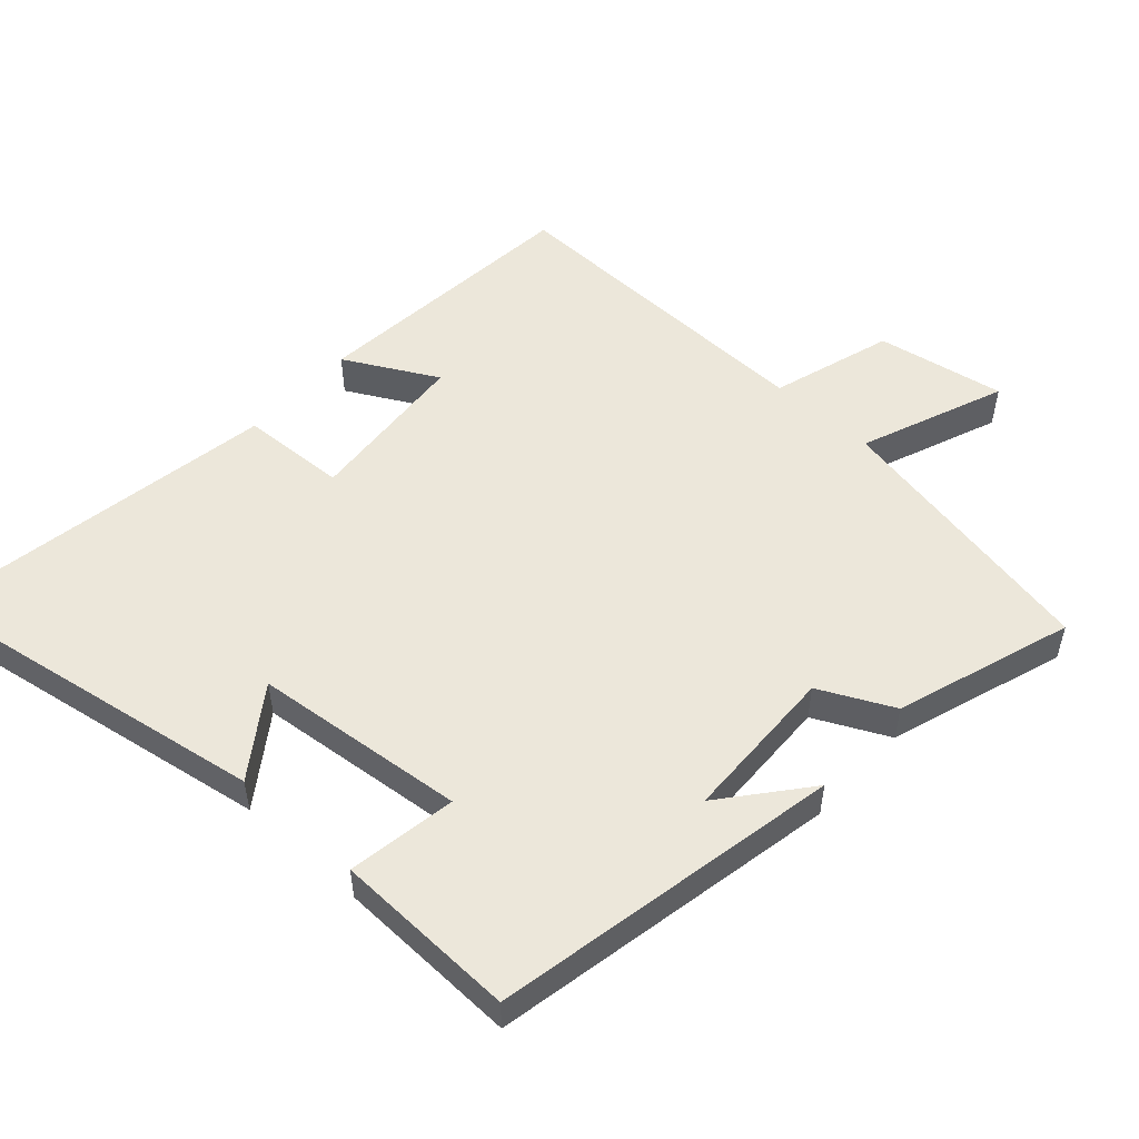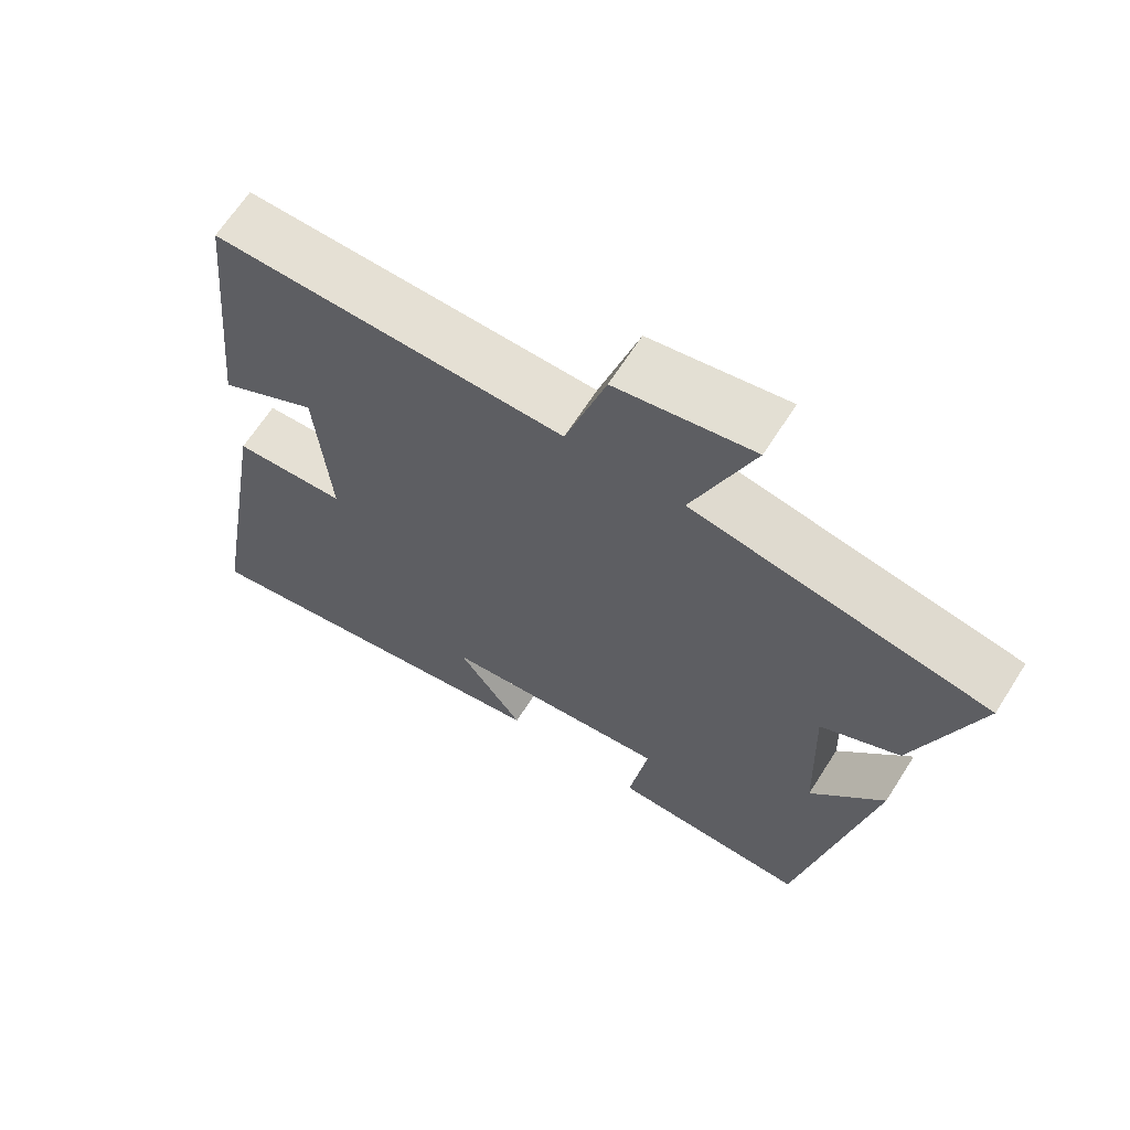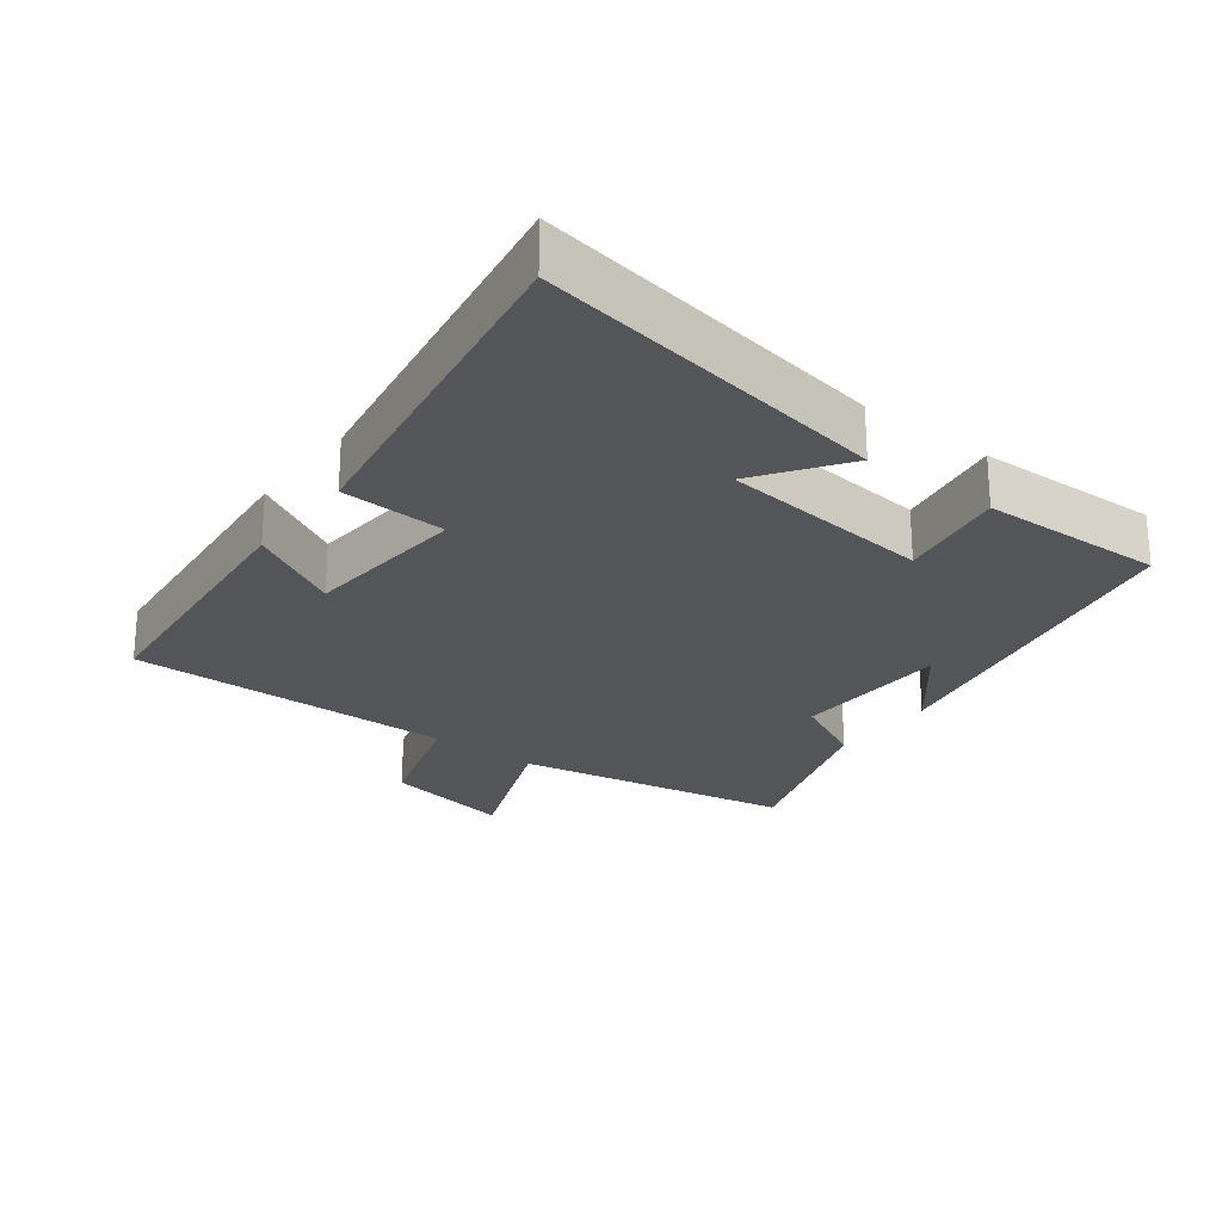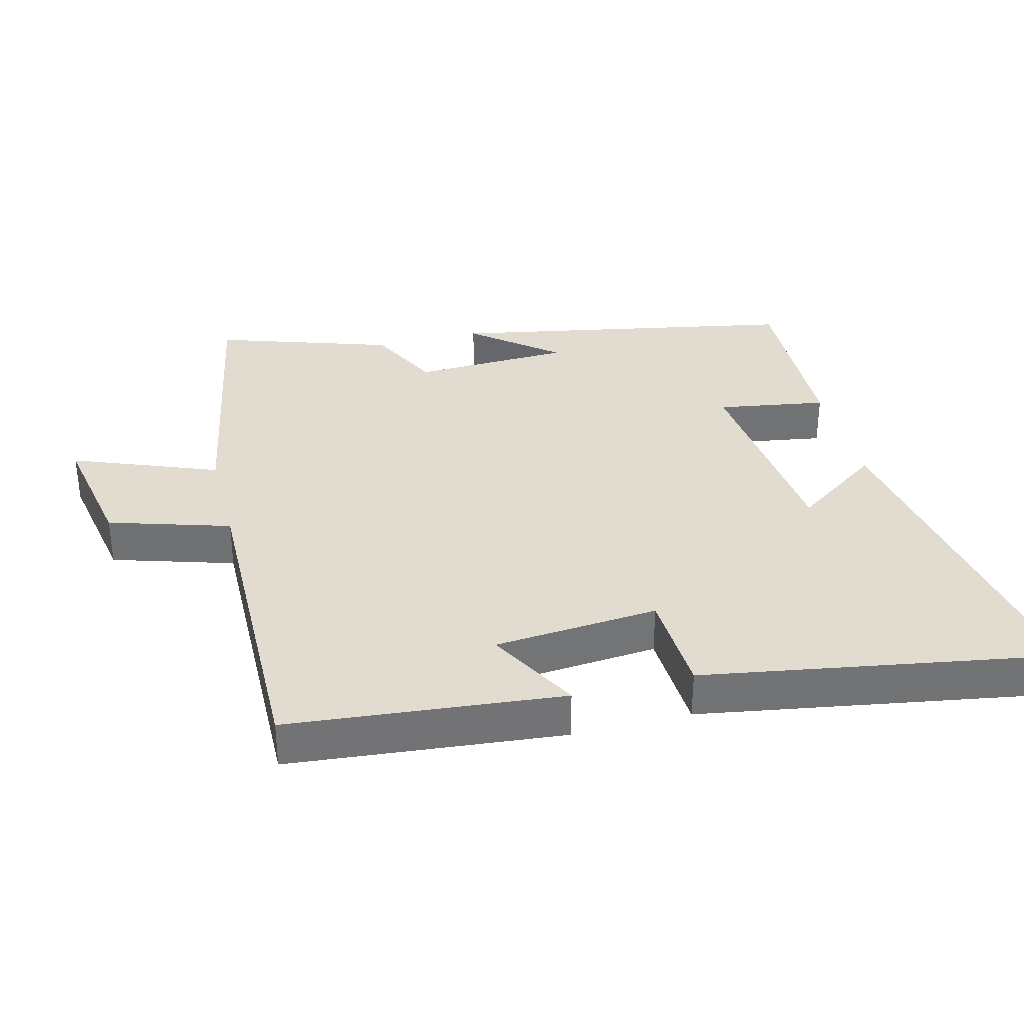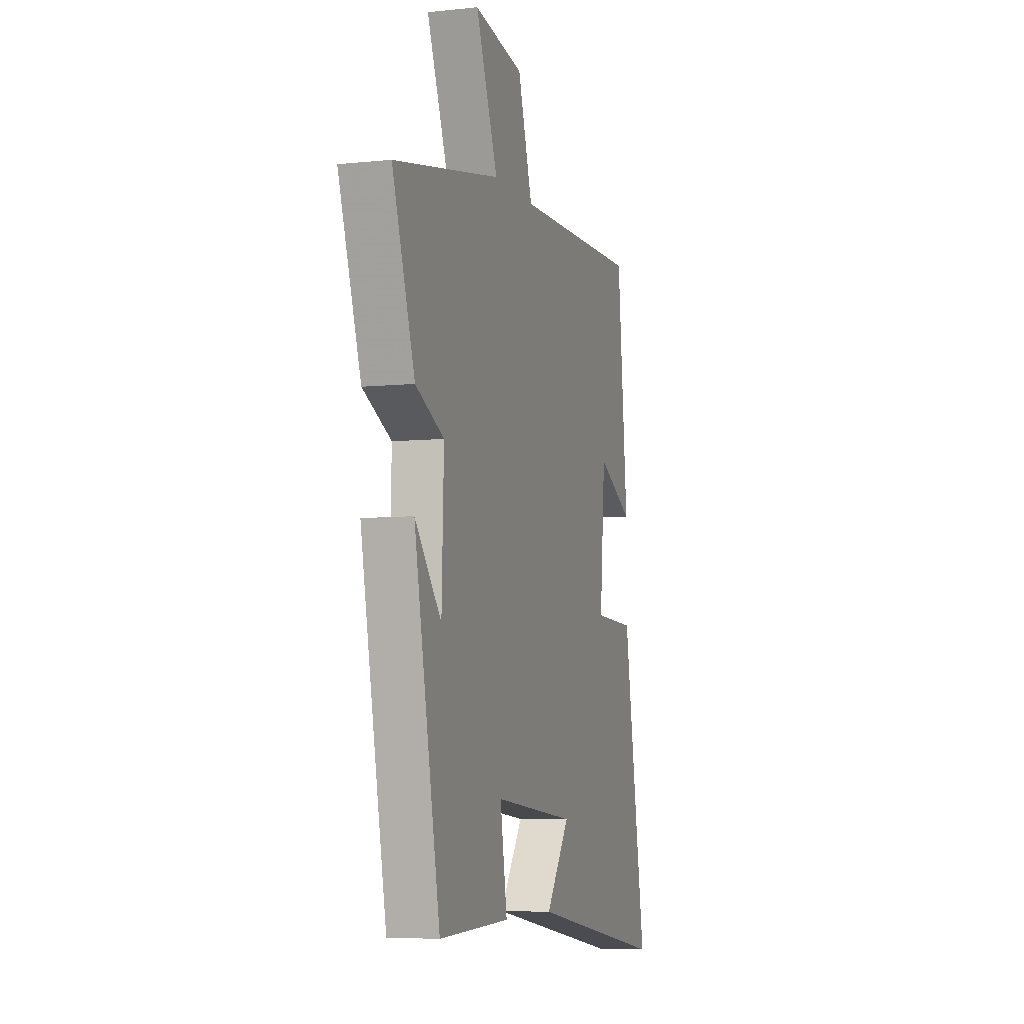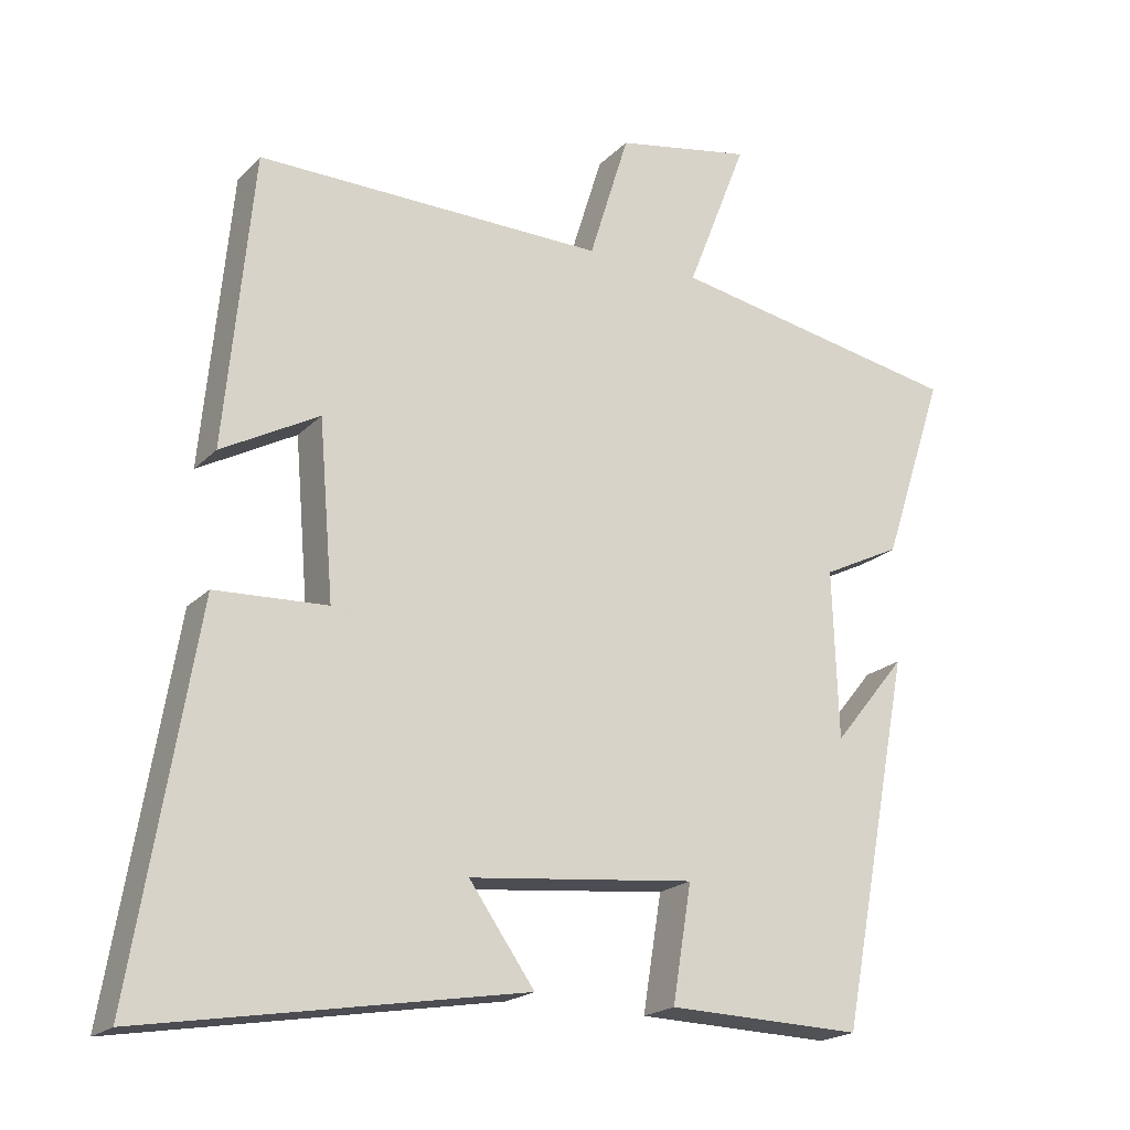
<metadata>
{"format":"obj","ext":"obj","renderer":"f3d","projection":"perspective","resolution":1024,"background":"white","views":[{"elev":52.5,"azim":-137.8,"up":"+Y"},{"elev":65.5,"azim":-147.5,"up":"+Z"},{"elev":-24.8,"azim":142.7,"up":"+Y"},{"elev":34.5,"azim":75.6,"up":"+Y"},{"elev":-6.3,"azim":-72.4,"up":"+Z"},{"elev":-19.9,"azim":149.9,"up":"+Z"}]}
</metadata>
<code>
v -0.585 0.07 0.423
v -0.18 0.07 0.5
v -0.263 0.07 0.712
v -0.075 0.07 0.678
v -0.02 0.07 0.5
v 0.461 0.07 0.509
v 0.5 0.07 0.106
v 0.365 0.07 0.179
v 0.345 0.07 -0.063
v 0.5 0.07 -0.07
v 0.587 0.07 -0.588
v 0.063 0.07 -0.5
v 0.153 0.07 -0.372
v -0.159 0.07 -0.34
v -0.133 0.07 -0.5
v -0.402 0.07 -0.508
v -0.5 0.07 0.003
v -0.4 0.07 -0.12
v -0.392 0.07 0.112
v -0.5 0.07 0.165
v -0.585 0 0.423
v -0.18 0 0.5
v -0.263 0 0.712
v -0.075 0 0.678
v -0.02 0 0.5
v 0.461 0 0.509
v 0.5 0 0.106
v 0.365 0 0.179
v 0.345 0 -0.063
v 0.5 0 -0.07
v 0.587 0 -0.588
v 0.063 0 -0.5
v 0.153 0 -0.372
v -0.159 0 -0.34
v -0.133 0 -0.5
v -0.402 0 -0.508
v -0.5 0 0.003
v -0.4 0 -0.12
v -0.392 0 0.112
v -0.5 0 0.165
f 19 20 1 2
f 18 19 2
f 15 16 17 18
f 14 15 18
f 13 14 18 2
f 10 11 12 13
f 9 10 13
f 8 9 13 2
f 5 6 7 8
f 5 8 2
f 2 3 4 5
f 22 21 40 39
f 22 39 38
f 38 37 36 35
f 38 35 34
f 22 38 34 33
f 33 32 31 30
f 33 30 29
f 22 33 29 28
f 28 27 26 25
f 22 28 25
f 25 24 23 22
f 1 21 22 2
f 2 22 23 3
f 3 23 24 4
f 4 24 25 5
f 5 25 26 6
f 6 26 27 7
f 7 27 28 8
f 8 28 29 9
f 9 29 30 10
f 10 30 31 11
f 11 31 32 12
f 12 32 33 13
f 13 33 34 14
f 14 34 35 15
f 15 35 36 16
f 16 36 37 17
f 17 37 38 18
f 18 38 39 19
f 19 39 40 20
f 20 40 21 1

</code>
